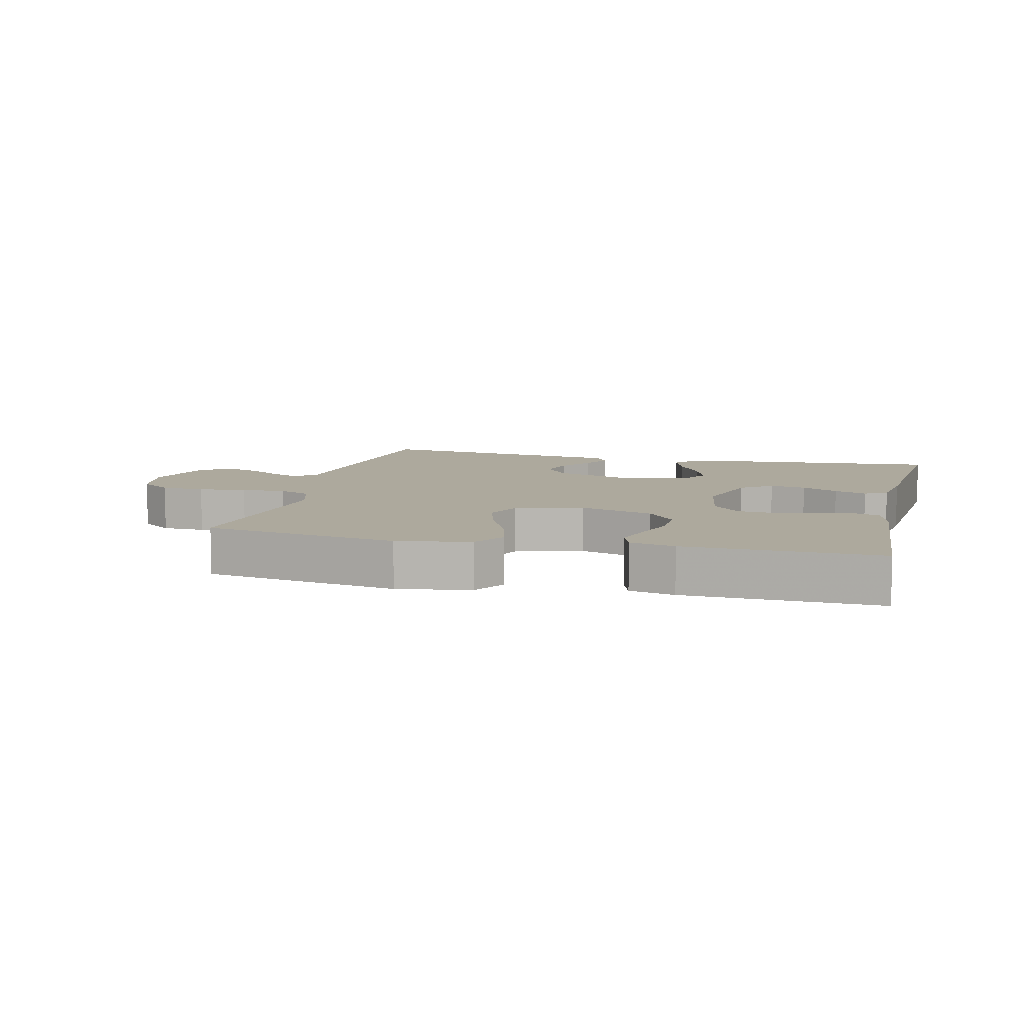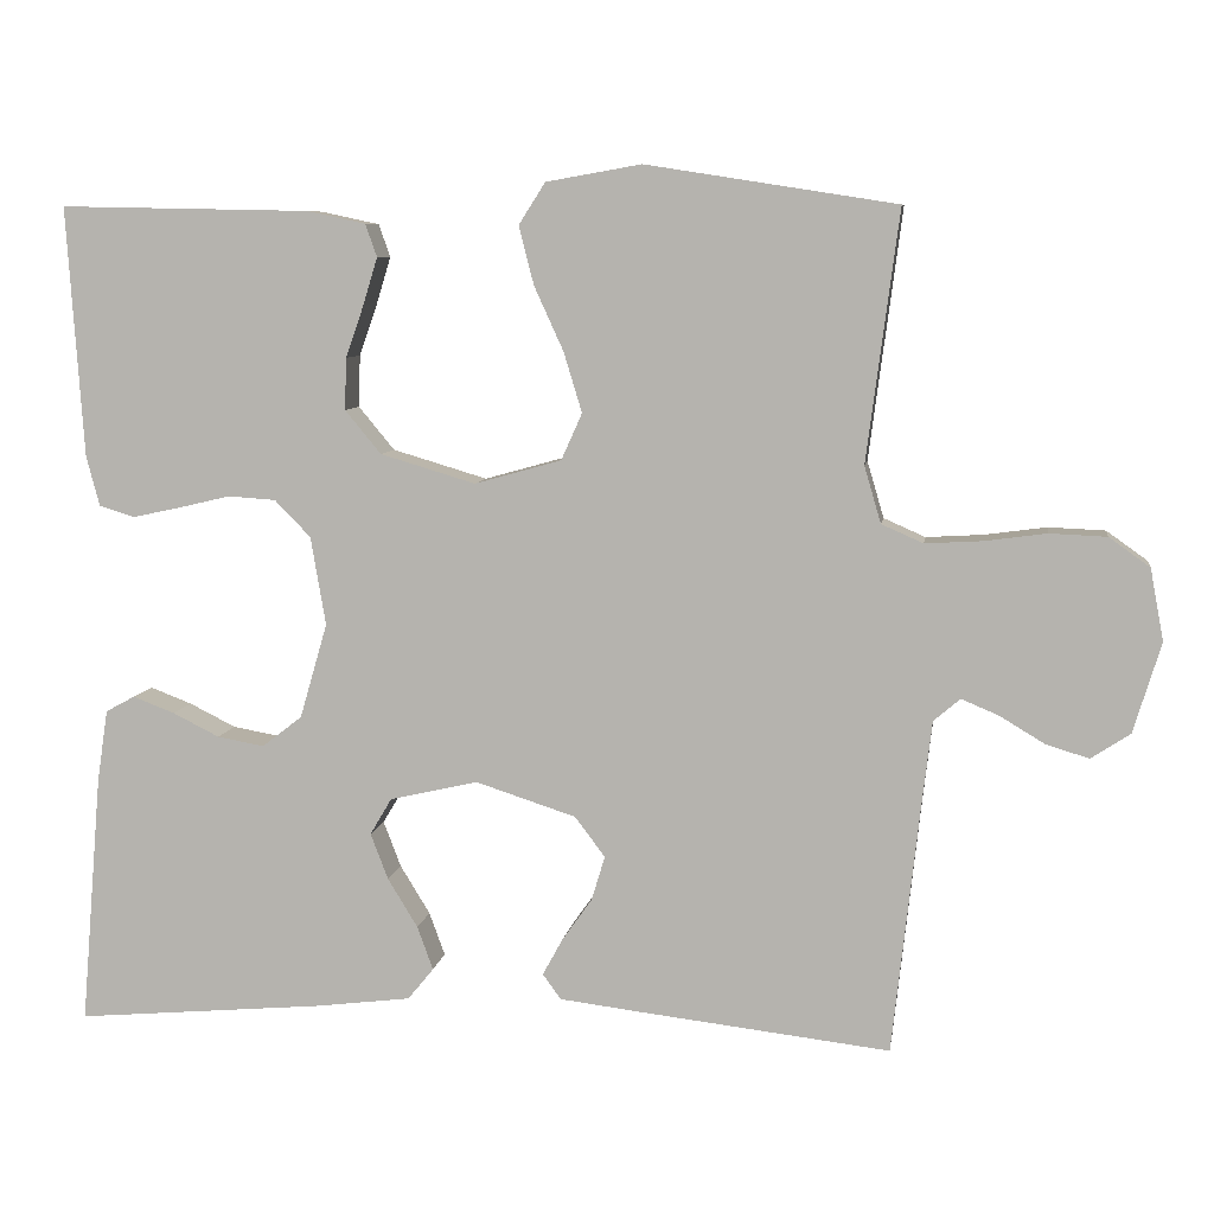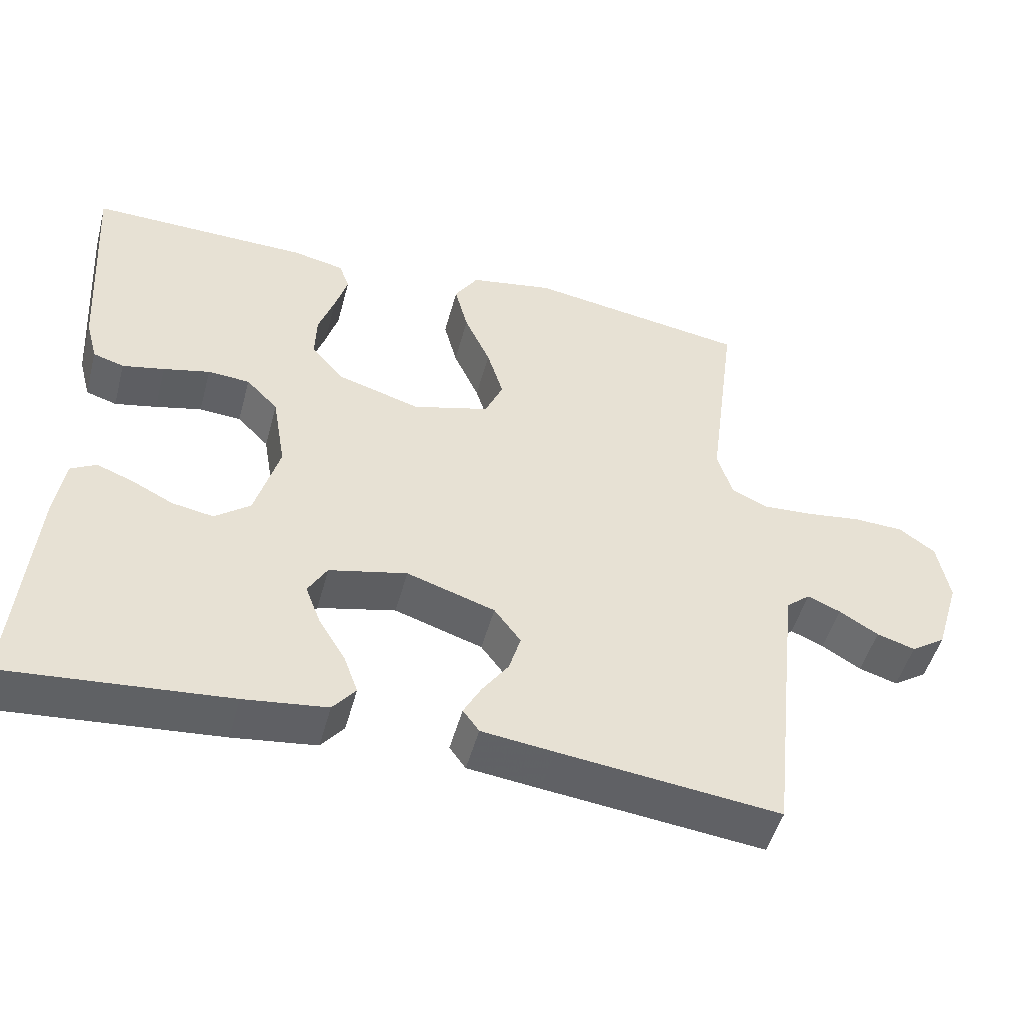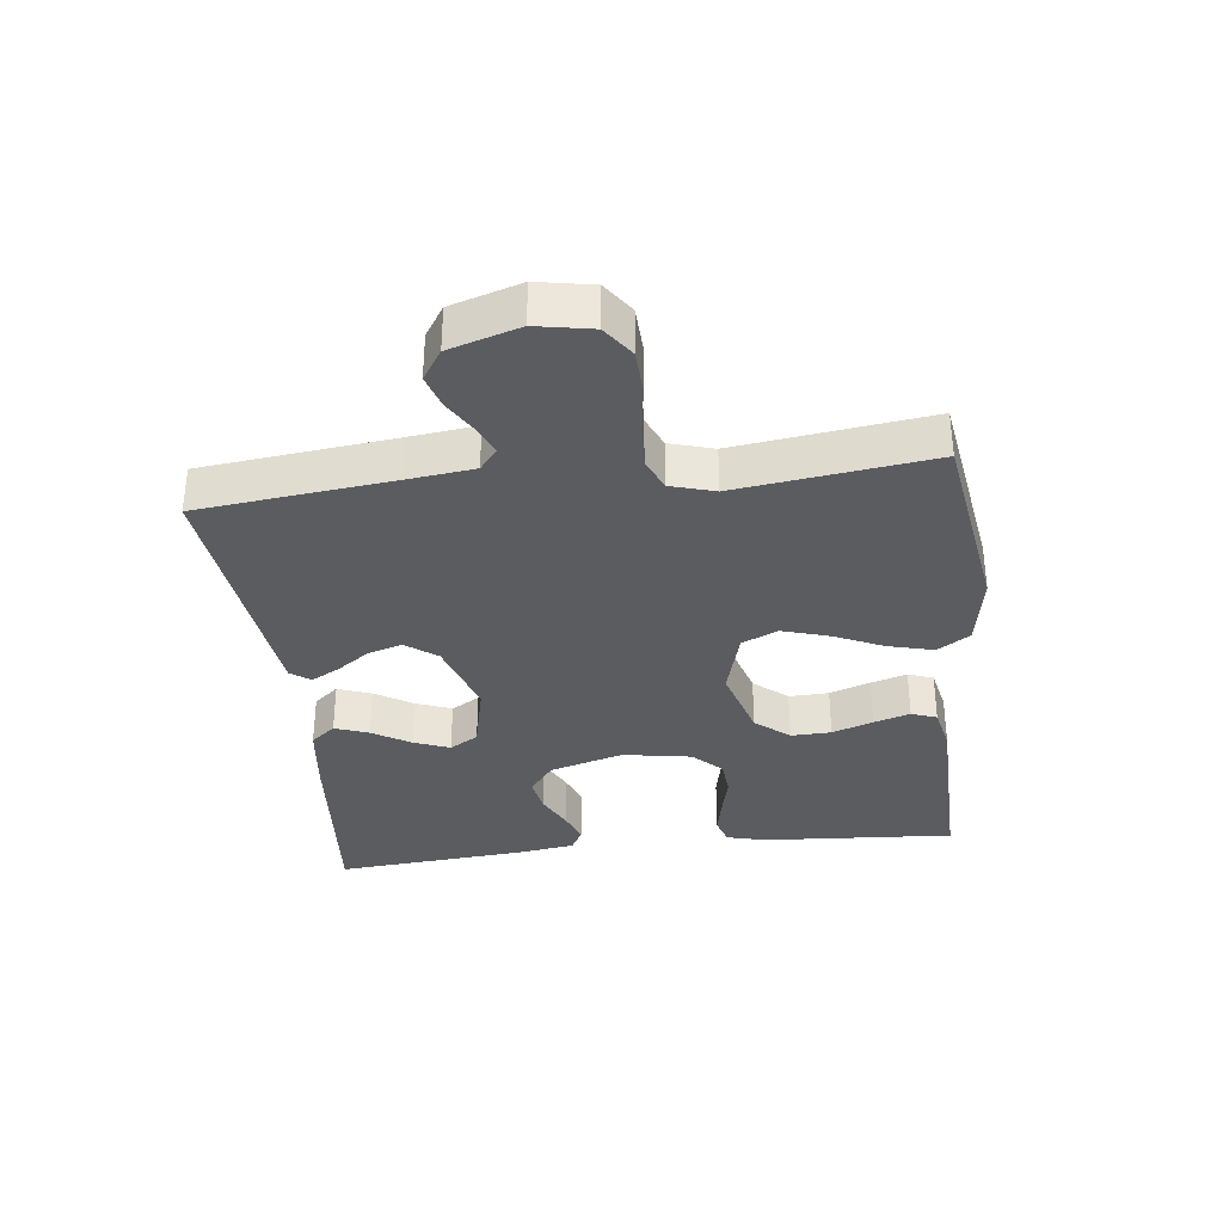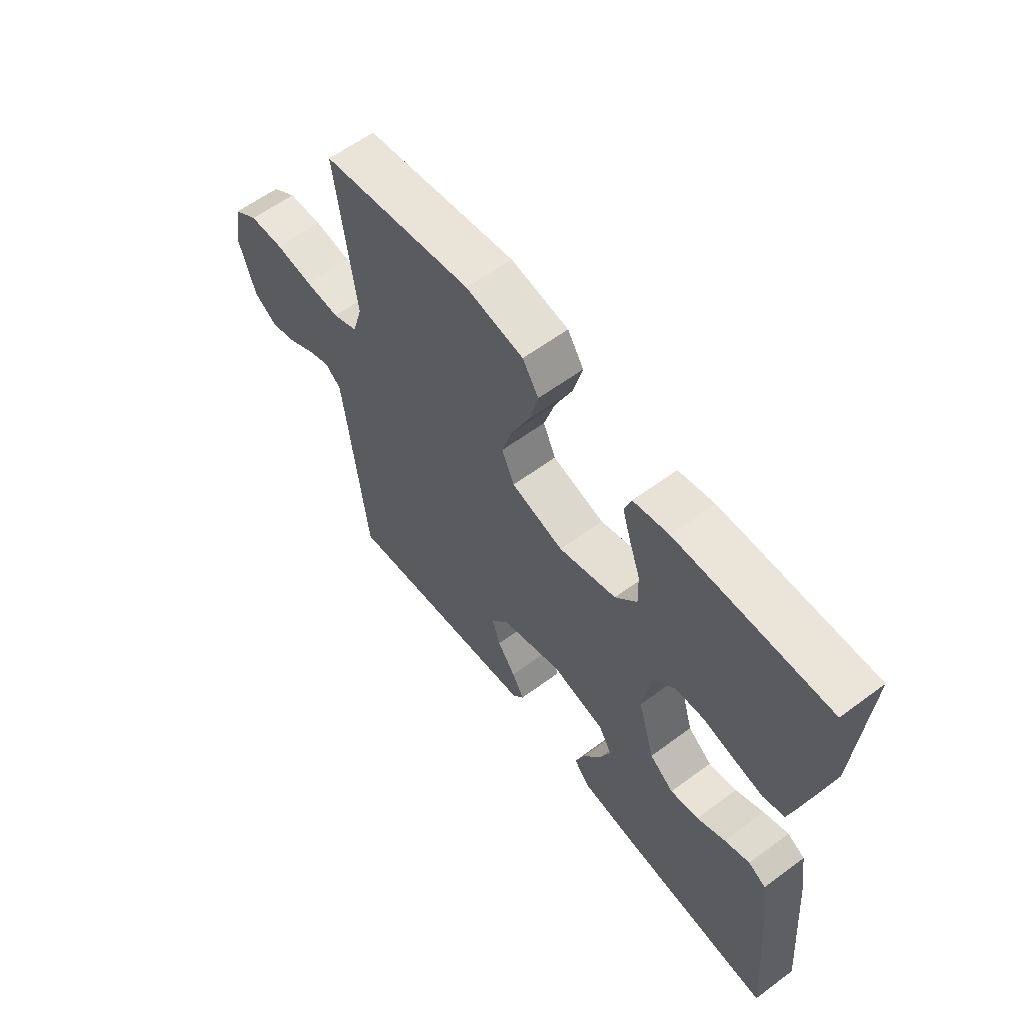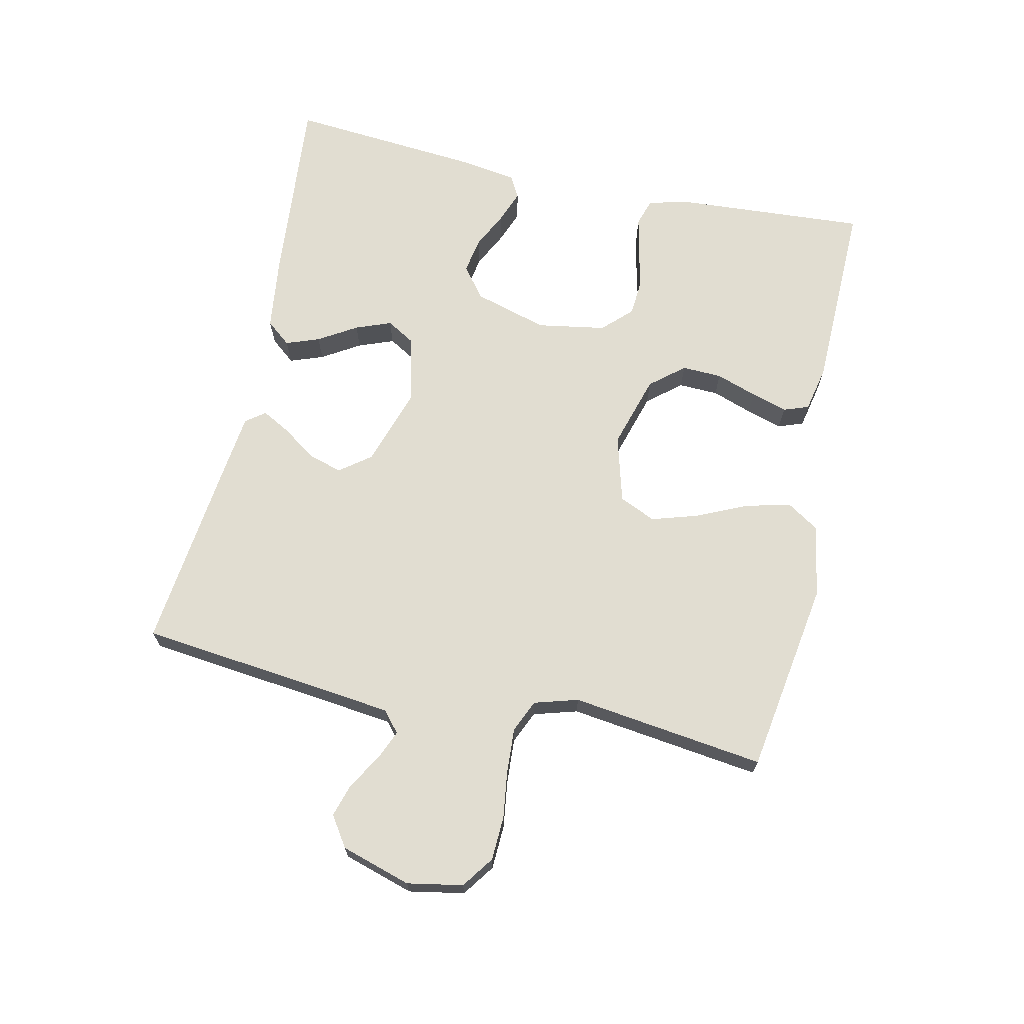
<metadata>
{"format":"obj","ext":"obj","renderer":"f3d","projection":"perspective","resolution":1024,"background":"white","views":[{"elev":8.8,"azim":13.8,"up":"+Y"},{"elev":7.6,"azim":-171.6,"up":"+Z"},{"elev":-49.5,"azim":165.1,"up":"+Z"},{"elev":-34.3,"azim":-83.3,"up":"+Y"},{"elev":60.0,"azim":52.8,"up":"+Z"},{"elev":68.7,"azim":-77.6,"up":"+Y"}]}
</metadata>
<code>
v -0.5 0.07 -0.5
v -0.533 0.07 -0.2
v -0.545 0.07 -0.099
v -0.577 0.07 -0.072
v -0.622 0.07 -0.091
v -0.675 0.07 -0.123
v -0.727 0.07 -0.139
v -0.774 0.07 -0.108
v -0.807 0.07 0
v -0.791 0.07 0.086
v -0.742 0.07 0.121
v -0.674 0.07 0.124
v -0.6 0.07 0.114
v -0.531 0.07 0.11
v -0.481 0.07 0.132
v -0.461 0.07 0.2
v -0.5 0.07 0.5
v -0.2 0.07 0.547
v -0.086 0.07 0.527
v -0.054 0.07 0.477
v -0.072 0.07 0.407
v -0.107 0.07 0.33
v -0.129 0.07 0.258
v -0.104 0.07 0.202
v 0 0.07 0.173
v 0.114 0.07 0.207
v 0.157 0.07 0.259
v 0.155 0.07 0.321
v 0.133 0.07 0.384
v 0.116 0.07 0.44
v 0.13 0.07 0.479
v 0.2 0.07 0.494
v 0.5 0.07 0.5
v 0.48 0.07 0.2
v 0.464 0.07 0.14
v 0.422 0.07 0.127
v 0.365 0.07 0.139
v 0.302 0.07 0.154
v 0.245 0.07 0.15
v 0.202 0.07 0.106
v 0.184 0.07 0
v 0.217 0.07 -0.114
v 0.265 0.07 -0.151
v 0.321 0.07 -0.141
v 0.377 0.07 -0.113
v 0.427 0.07 -0.094
v 0.462 0.07 -0.113
v 0.475 0.07 -0.2
v 0.5 0.07 -0.5
v 0.2 0.07 -0.474
v 0.087 0.07 -0.46
v 0.056 0.07 -0.422
v 0.075 0.07 -0.37
v 0.111 0.07 -0.311
v 0.132 0.07 -0.256
v 0.106 0.07 -0.212
v 0 0.07 -0.188
v -0.12 0.07 -0.227
v -0.156 0.07 -0.275
v -0.14 0.07 -0.328
v -0.104 0.07 -0.379
v -0.08 0.07 -0.423
v -0.102 0.07 -0.453
v -0.2 0.07 -0.465
v -0.5 0 -0.5
v -0.533 0 -0.2
v -0.545 0 -0.099
v -0.577 0 -0.072
v -0.622 0 -0.091
v -0.675 0 -0.123
v -0.727 0 -0.139
v -0.774 0 -0.108
v -0.807 0 0
v -0.791 0 0.086
v -0.742 0 0.121
v -0.674 0 0.124
v -0.6 0 0.114
v -0.531 0 0.11
v -0.481 0 0.132
v -0.461 0 0.2
v -0.5 0 0.5
v -0.2 0 0.547
v -0.086 0 0.527
v -0.054 0 0.477
v -0.072 0 0.407
v -0.107 0 0.33
v -0.129 0 0.258
v -0.104 0 0.202
v 0 0 0.173
v 0.114 0 0.207
v 0.157 0 0.259
v 0.155 0 0.321
v 0.133 0 0.384
v 0.116 0 0.44
v 0.13 0 0.479
v 0.2 0 0.494
v 0.5 0 0.5
v 0.48 0 0.2
v 0.464 0 0.14
v 0.422 0 0.127
v 0.365 0 0.139
v 0.302 0 0.154
v 0.245 0 0.15
v 0.202 0 0.106
v 0.184 0 0
v 0.217 0 -0.114
v 0.265 0 -0.151
v 0.321 0 -0.141
v 0.377 0 -0.113
v 0.427 0 -0.094
v 0.462 0 -0.113
v 0.475 0 -0.2
v 0.5 0 -0.5
v 0.2 0 -0.474
v 0.087 0 -0.46
v 0.056 0 -0.422
v 0.075 0 -0.37
v 0.111 0 -0.311
v 0.132 0 -0.256
v 0.106 0 -0.212
v 0 0 -0.188
v -0.12 0 -0.227
v -0.156 0 -0.275
v -0.14 0 -0.328
v -0.104 0 -0.379
v -0.08 0 -0.423
v -0.102 0 -0.453
v -0.2 0 -0.465
f 64 1 2
f 63 64 2
f 62 63 2
f 61 62 2
f 60 61 2
f 59 60 2 3
f 58 59 3 4
f 57 58 4
f 52 53 54
f 51 52 54
f 50 51 54
f 49 50 54
f 48 49 54
f 47 48 54
f 46 47 54
f 45 46 54
f 44 45 54
f 43 44 54 55
f 42 43 55 56
f 36 37 38
f 35 36 38
f 34 35 38
f 33 34 38
f 32 33 38
f 31 32 38
f 30 31 38
f 29 30 38
f 28 29 38
f 27 28 38 39
f 26 27 39 40
f 20 21 22
f 19 20 22
f 18 19 22
f 17 18 22
f 16 17 22
f 15 16 22 23
f 14 15 23 24
f 11 12 13
f 10 11 13
f 9 10 13
f 8 9 13
f 7 8 13
f 6 7 13
f 5 6 13
f 4 5 13 14
f 14 24 25
f 4 14 25
f 57 4 25
f 57 25 26
f 56 57 26
f 42 56 26
f 41 42 26
f 26 40 41
f 66 65 128
f 66 128 127
f 66 127 126
f 66 126 125
f 66 125 124
f 67 66 124 123
f 68 67 123 122
f 68 122 121
f 118 117 116
f 118 116 115
f 118 115 114
f 118 114 113
f 118 113 112
f 118 112 111
f 118 111 110
f 118 110 109
f 118 109 108
f 119 118 108 107
f 120 119 107 106
f 102 101 100
f 102 100 99
f 102 99 98
f 102 98 97
f 102 97 96
f 102 96 95
f 102 95 94
f 102 94 93
f 102 93 92
f 103 102 92 91
f 104 103 91 90
f 86 85 84
f 86 84 83
f 86 83 82
f 86 82 81
f 86 81 80
f 87 86 80 79
f 88 87 79 78
f 77 76 75
f 77 75 74
f 77 74 73
f 77 73 72
f 77 72 71
f 77 71 70
f 77 70 69
f 78 77 69 68
f 89 88 78
f 89 78 68
f 89 68 121
f 90 89 121
f 90 121 120
f 90 120 106
f 90 106 105
f 105 104 90
f 1 65 66 2
f 2 66 67 3
f 3 67 68 4
f 4 68 69 5
f 5 69 70 6
f 6 70 71 7
f 7 71 72 8
f 8 72 73 9
f 9 73 74 10
f 10 74 75 11
f 11 75 76 12
f 12 76 77 13
f 13 77 78 14
f 14 78 79 15
f 15 79 80 16
f 16 80 81 17
f 17 81 82 18
f 18 82 83 19
f 19 83 84 20
f 20 84 85 21
f 21 85 86 22
f 22 86 87 23
f 23 87 88 24
f 24 88 89 25
f 25 89 90 26
f 26 90 91 27
f 27 91 92 28
f 28 92 93 29
f 29 93 94 30
f 30 94 95 31
f 31 95 96 32
f 32 96 97 33
f 33 97 98 34
f 34 98 99 35
f 35 99 100 36
f 36 100 101 37
f 37 101 102 38
f 38 102 103 39
f 39 103 104 40
f 40 104 105 41
f 41 105 106 42
f 42 106 107 43
f 43 107 108 44
f 44 108 109 45
f 45 109 110 46
f 46 110 111 47
f 47 111 112 48
f 48 112 113 49
f 49 113 114 50
f 50 114 115 51
f 51 115 116 52
f 52 116 117 53
f 53 117 118 54
f 54 118 119 55
f 55 119 120 56
f 56 120 121 57
f 57 121 122 58
f 58 122 123 59
f 59 123 124 60
f 60 124 125 61
f 61 125 126 62
f 62 126 127 63
f 63 127 128 64
f 64 128 65 1

</code>
